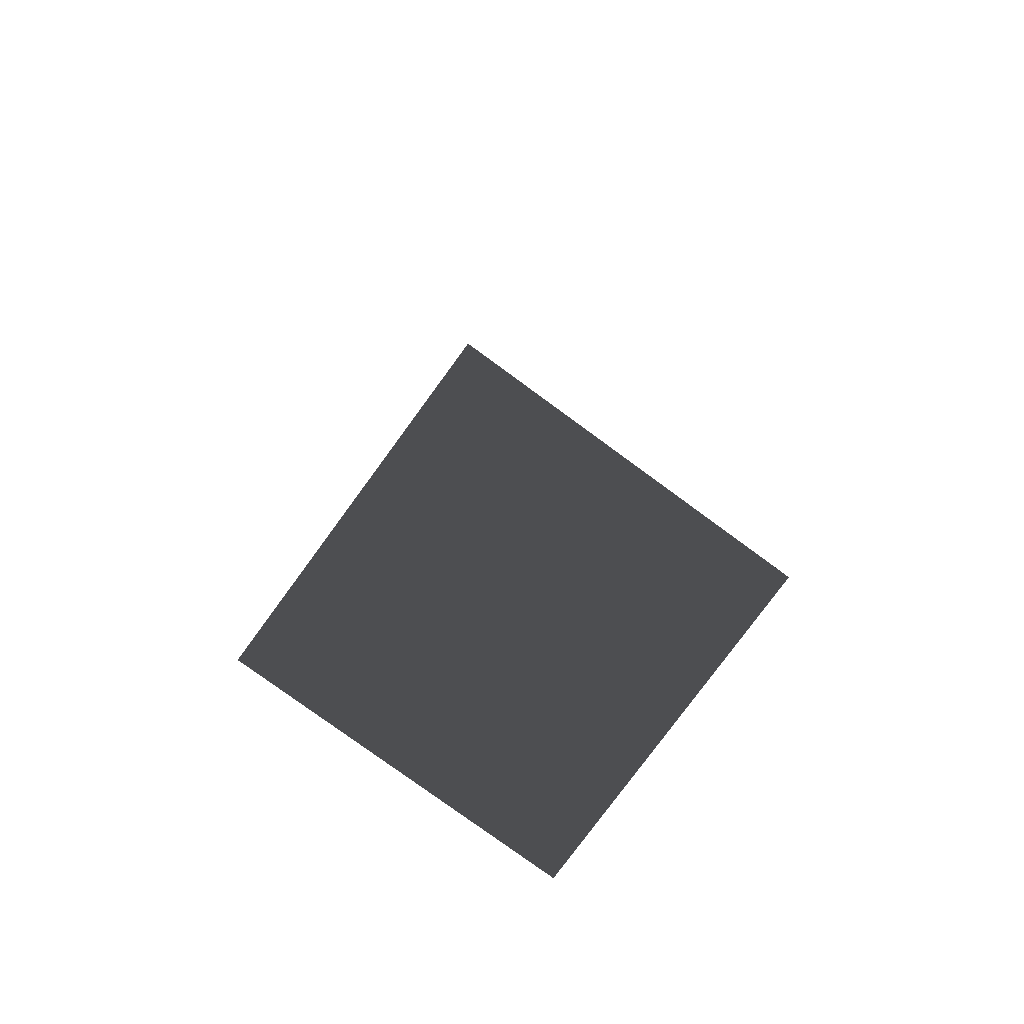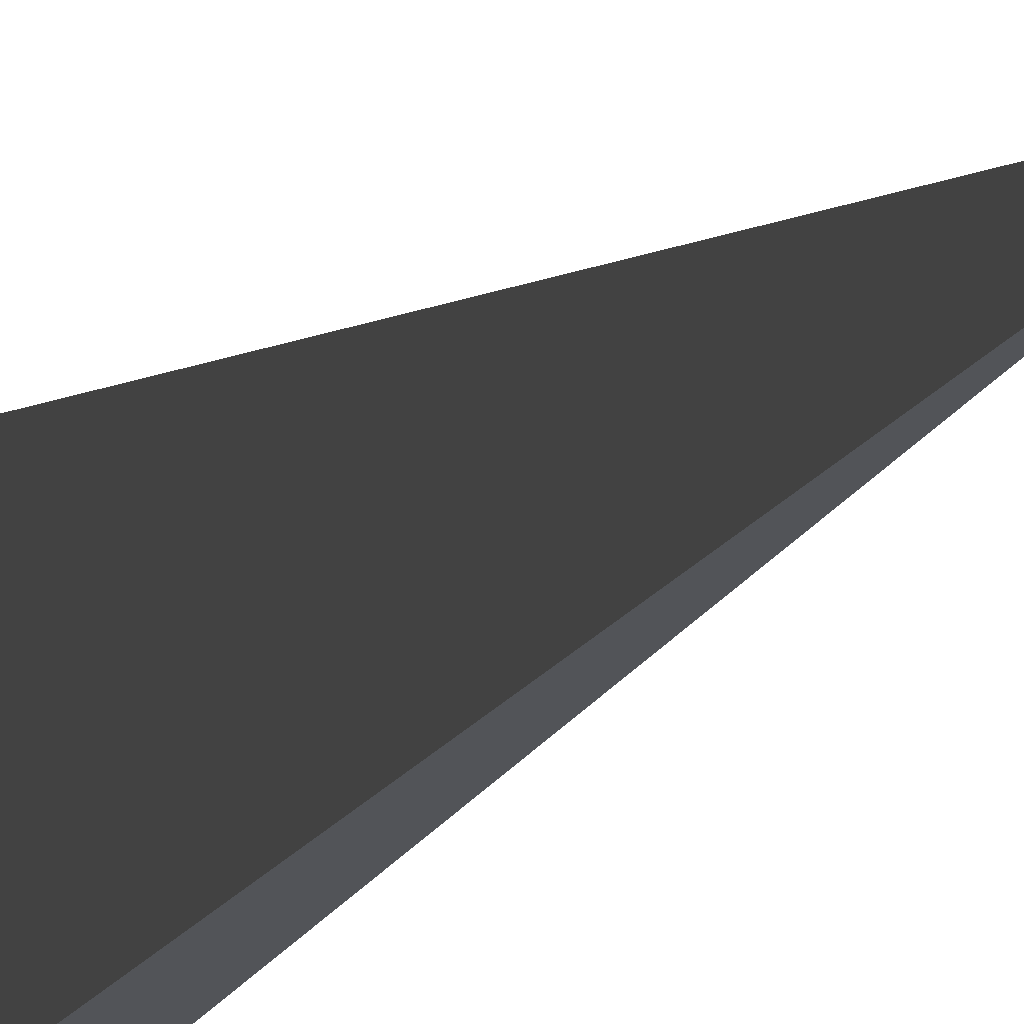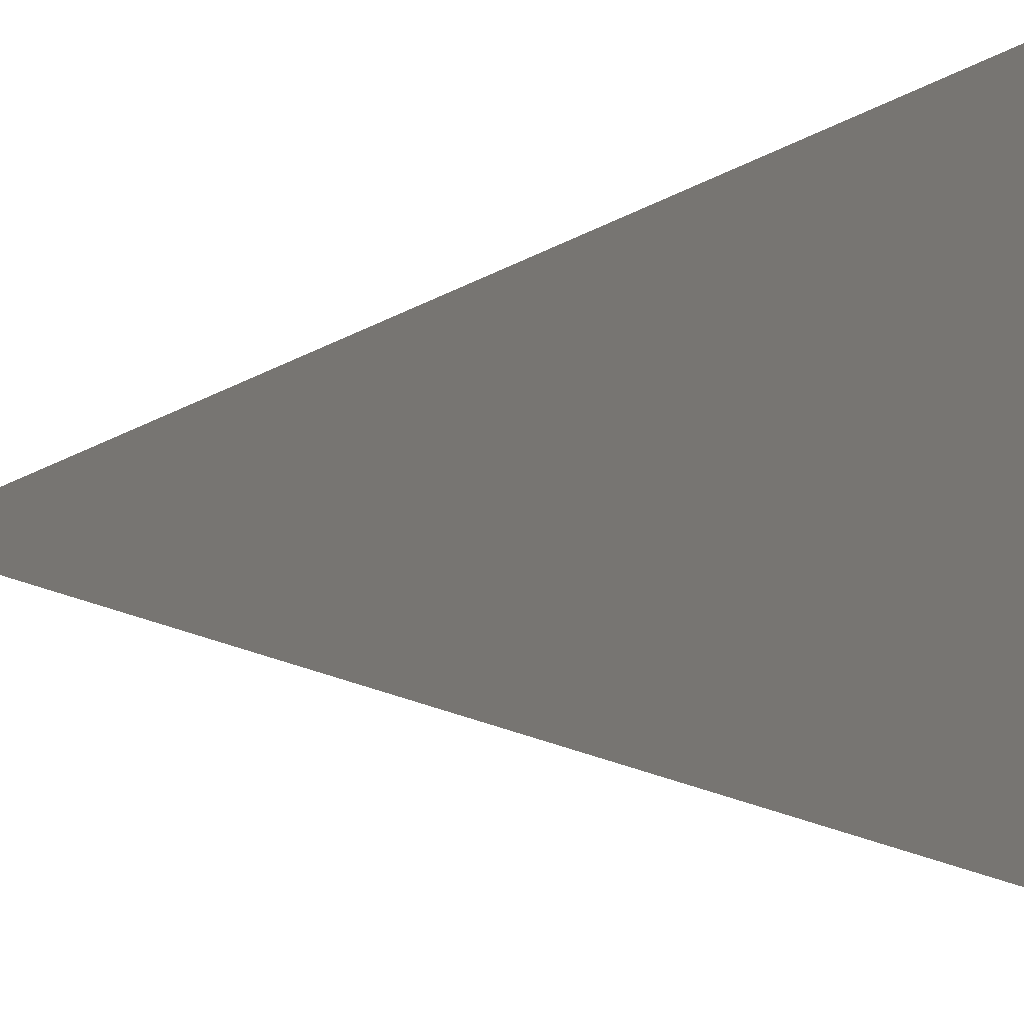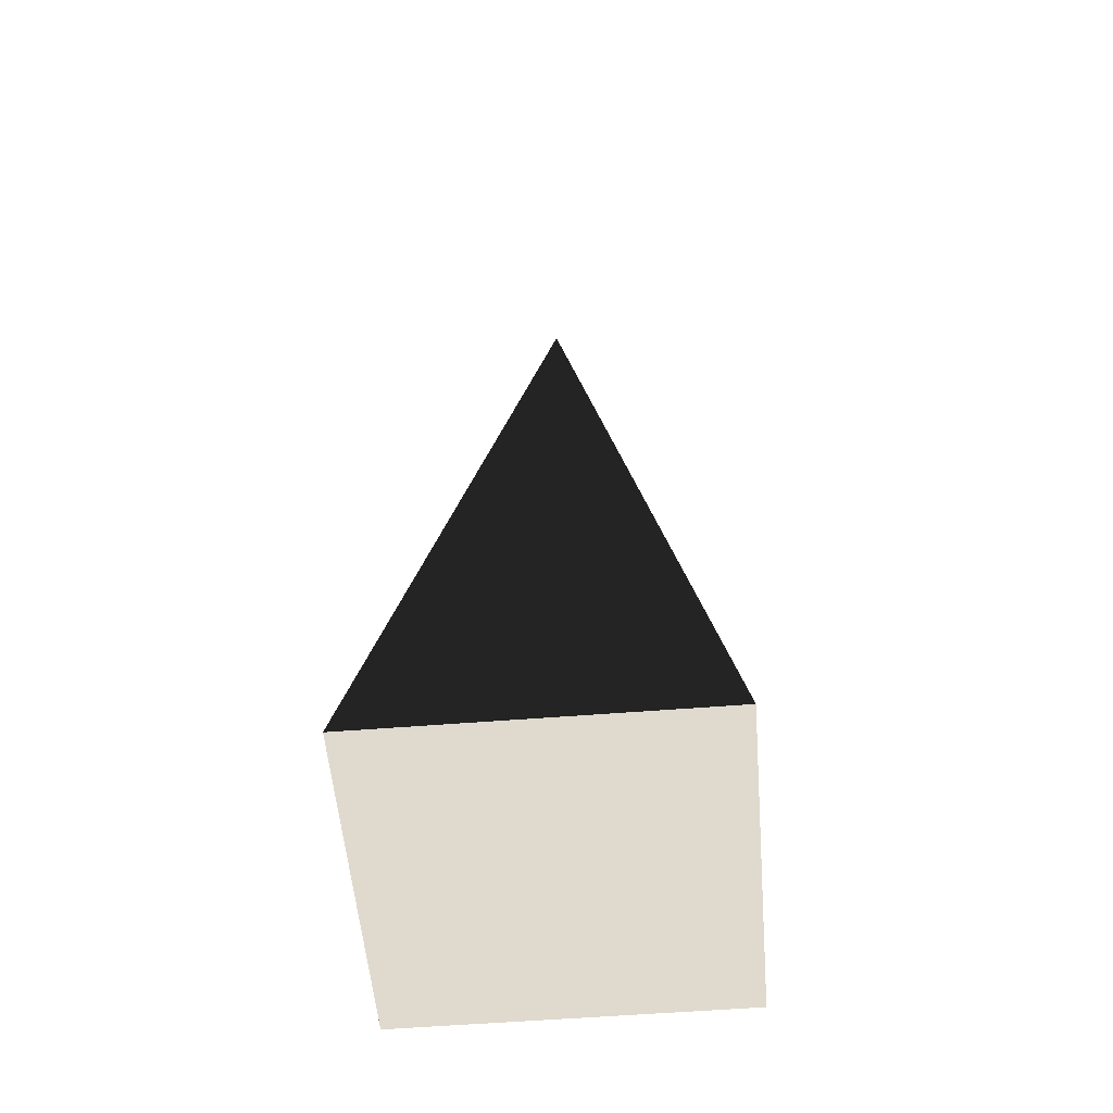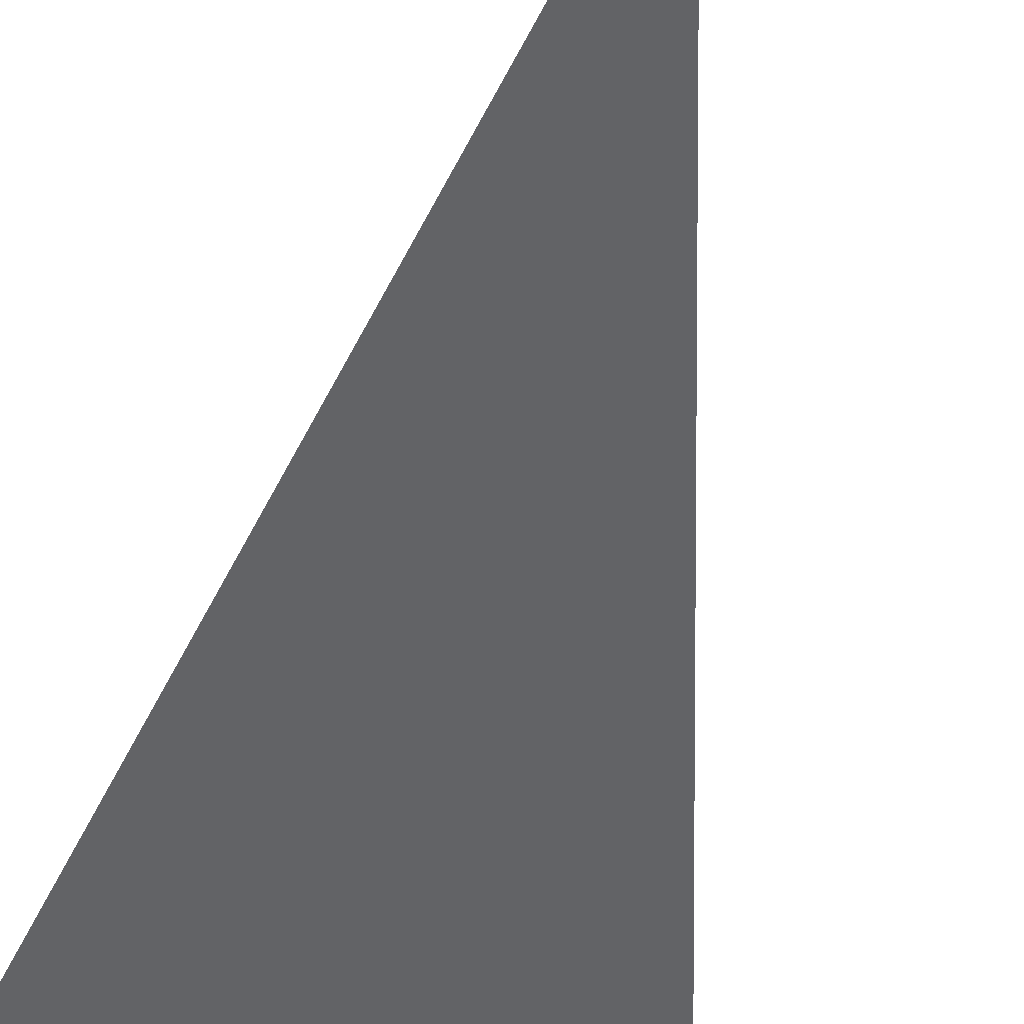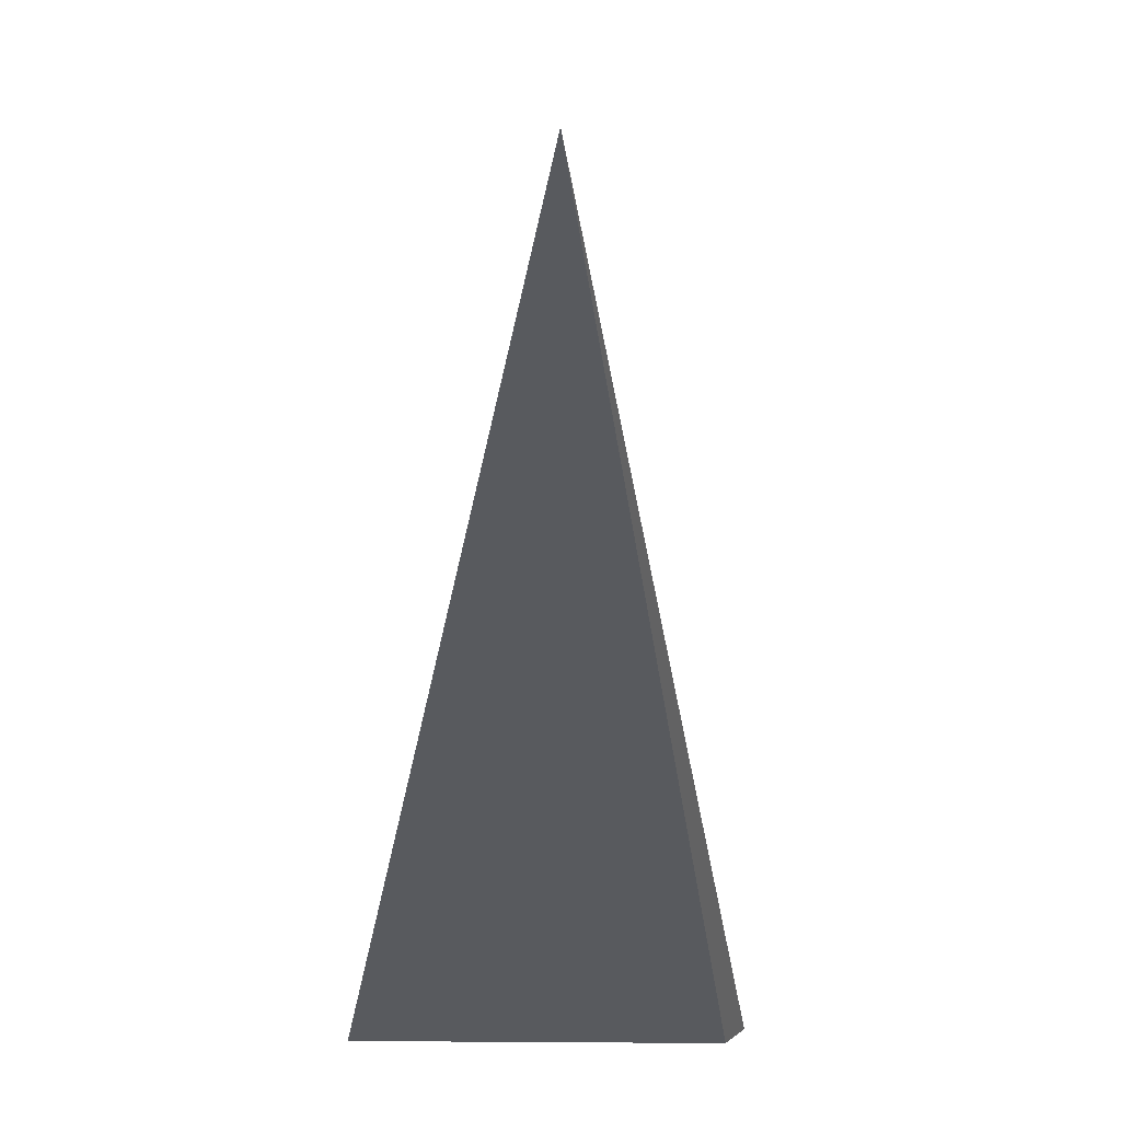
<metadata>
{"format":"obj","ext":"obj","renderer":"f3d","projection":"perspective","resolution":1024,"background":"white","views":[{"elev":-78.7,"azim":143.8,"up":"+Z"},{"elev":76.9,"azim":-117.5,"up":"+Y"},{"elev":-2.6,"azim":133.0,"up":"+Y"},{"elev":-55.5,"azim":4.8,"up":"+Z"},{"elev":62.6,"azim":-168.0,"up":"+Y"},{"elev":-11.1,"azim":-172.1,"up":"+Z"}]}
</metadata>
<code>
v -5.965 -5.965 -11.43
v -5.965 5.965 -11.43
v -6.629e-06 1.751e-06 21.53
v -5.965 5.965 -11.43
v 5.965 5.965 -11.43
v -6.629e-06 1.751e-06 21.53
v 5.965 5.965 -11.43
v 5.965 -5.965 -11.43
v -6.629e-06 1.751e-06 21.53
v 5.965 -5.965 -11.43
v -5.965 -5.965 -11.43
v -6.629e-06 1.751e-06 21.53
v -5.965 5.965 -11.43
v -5.965 -5.965 -11.43
v 5.965 -5.965 -11.43
v 5.965 5.965 -11.43
g Cube_053_2389_503
f 1 3 2
f 4 6 5
f 7 9 8
f 10 12 11
f 13 15 14
f 13 16 15

</code>
